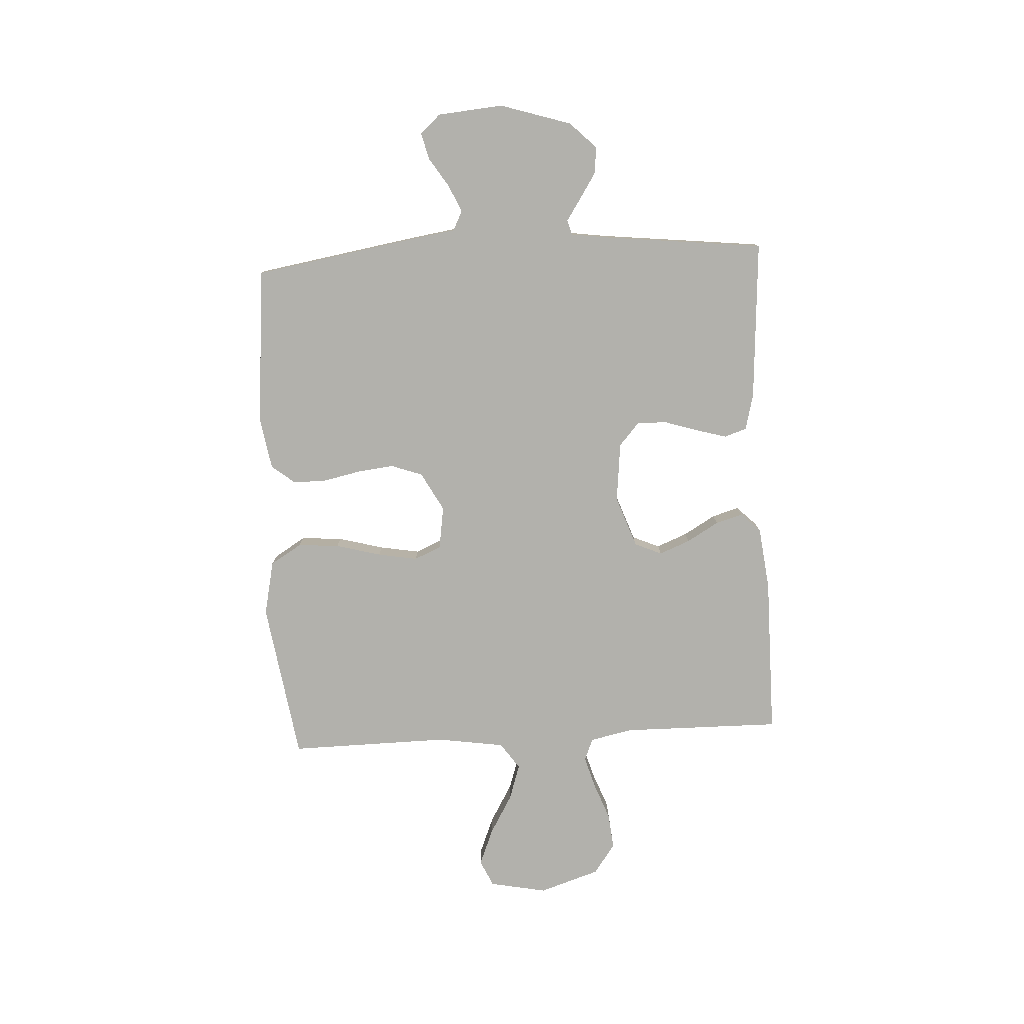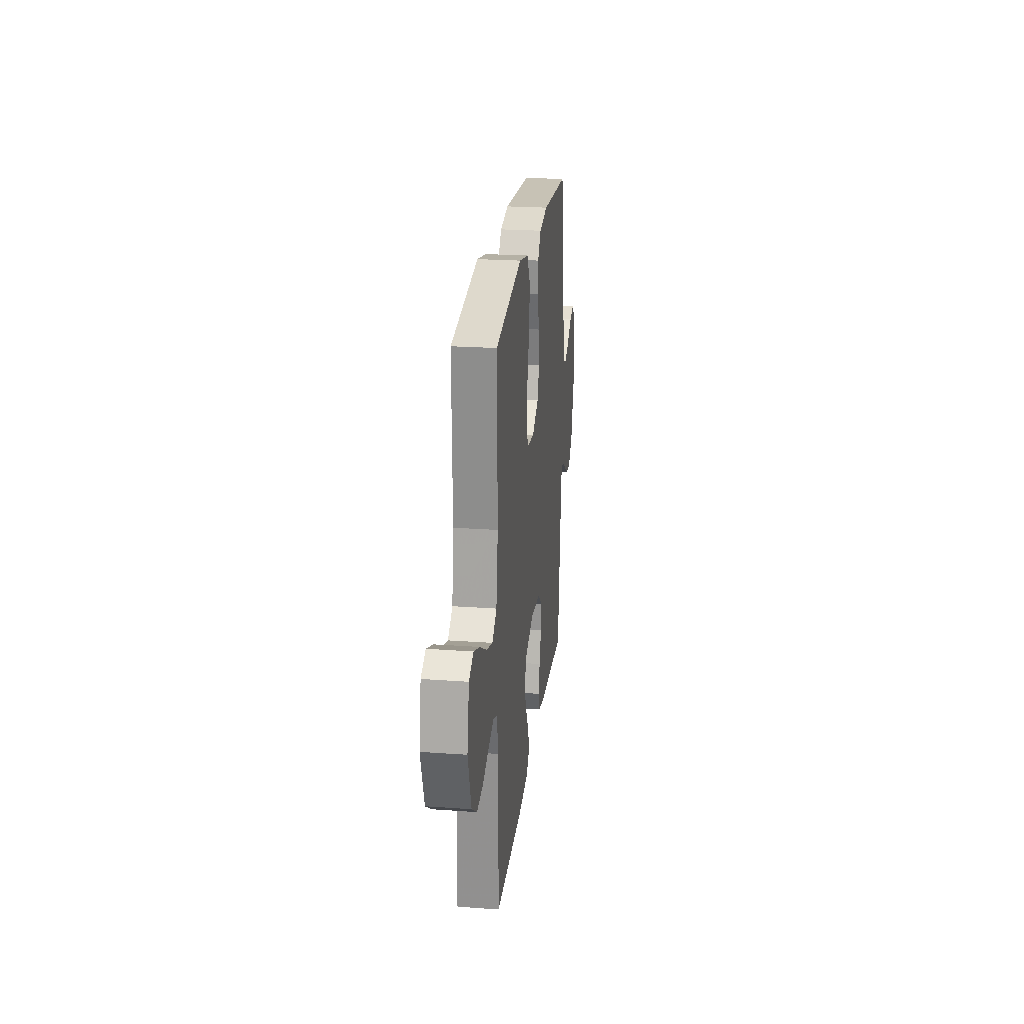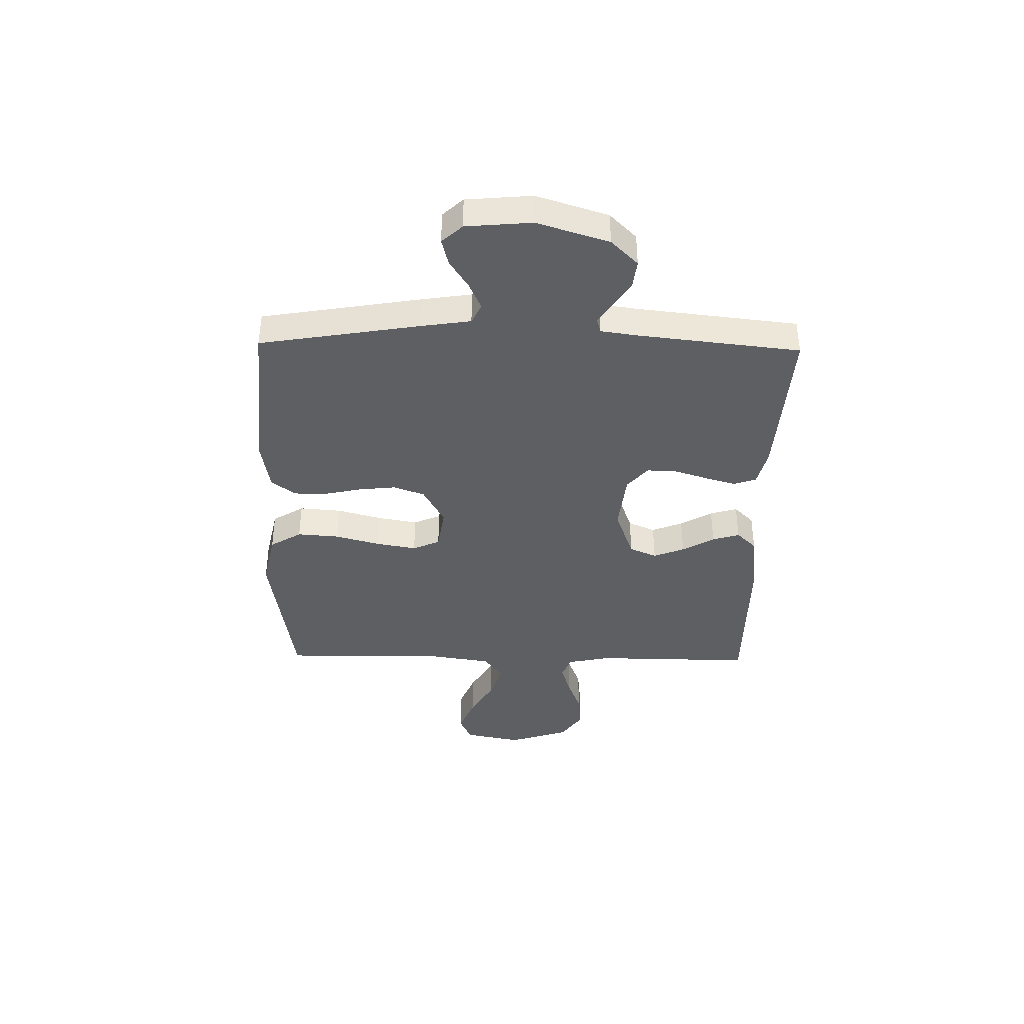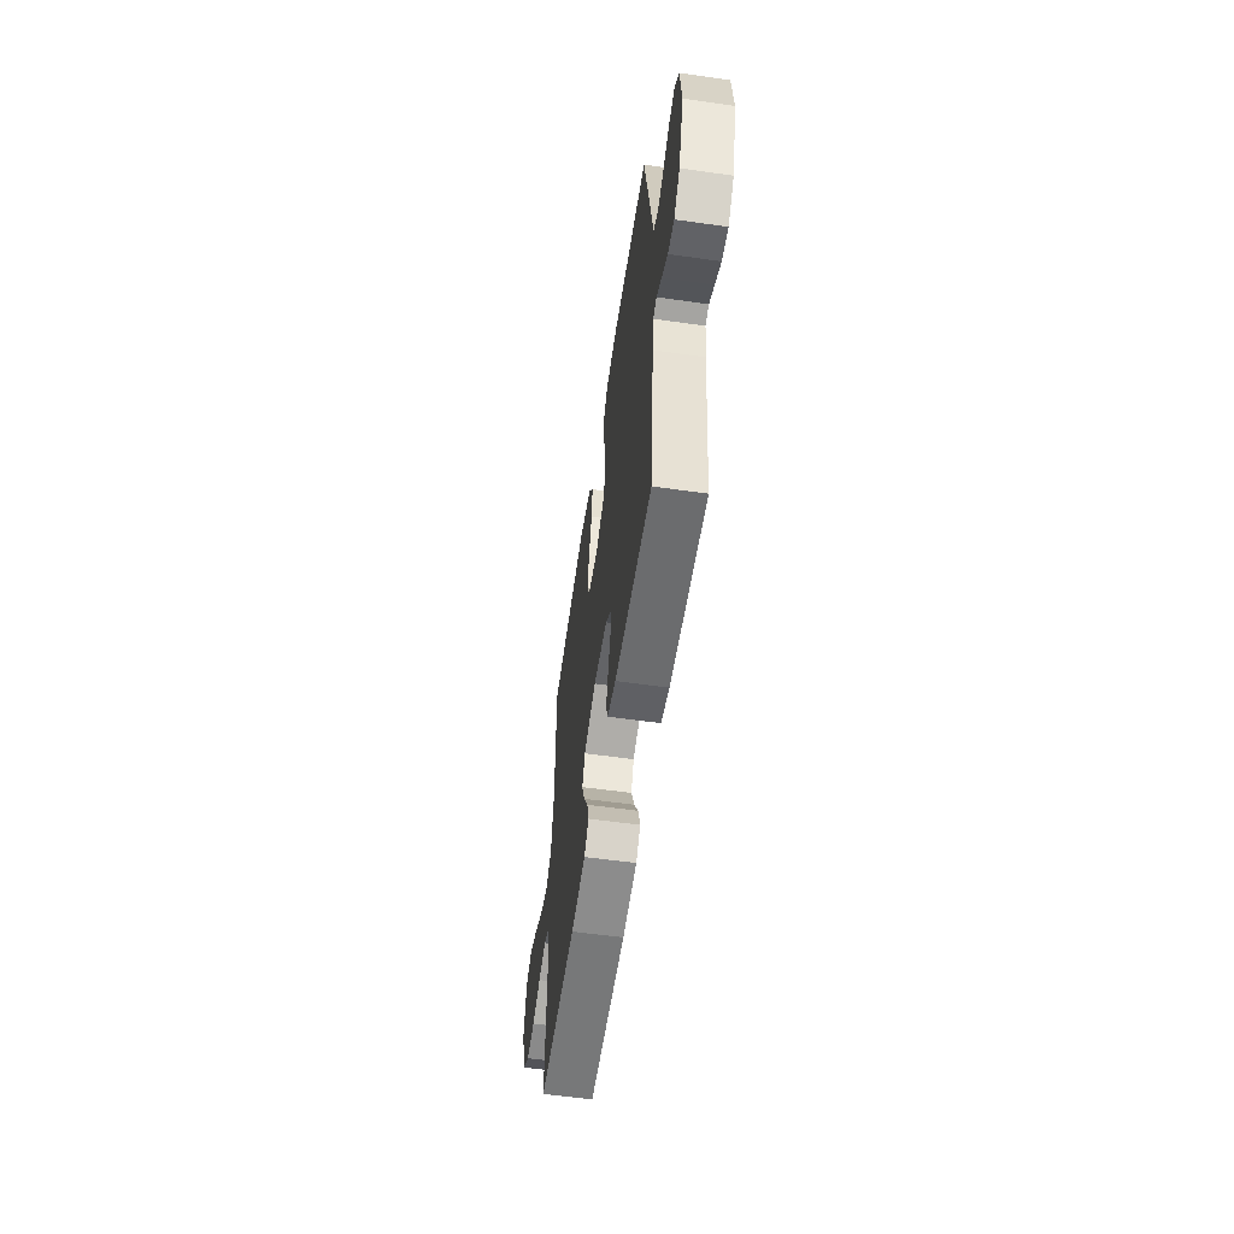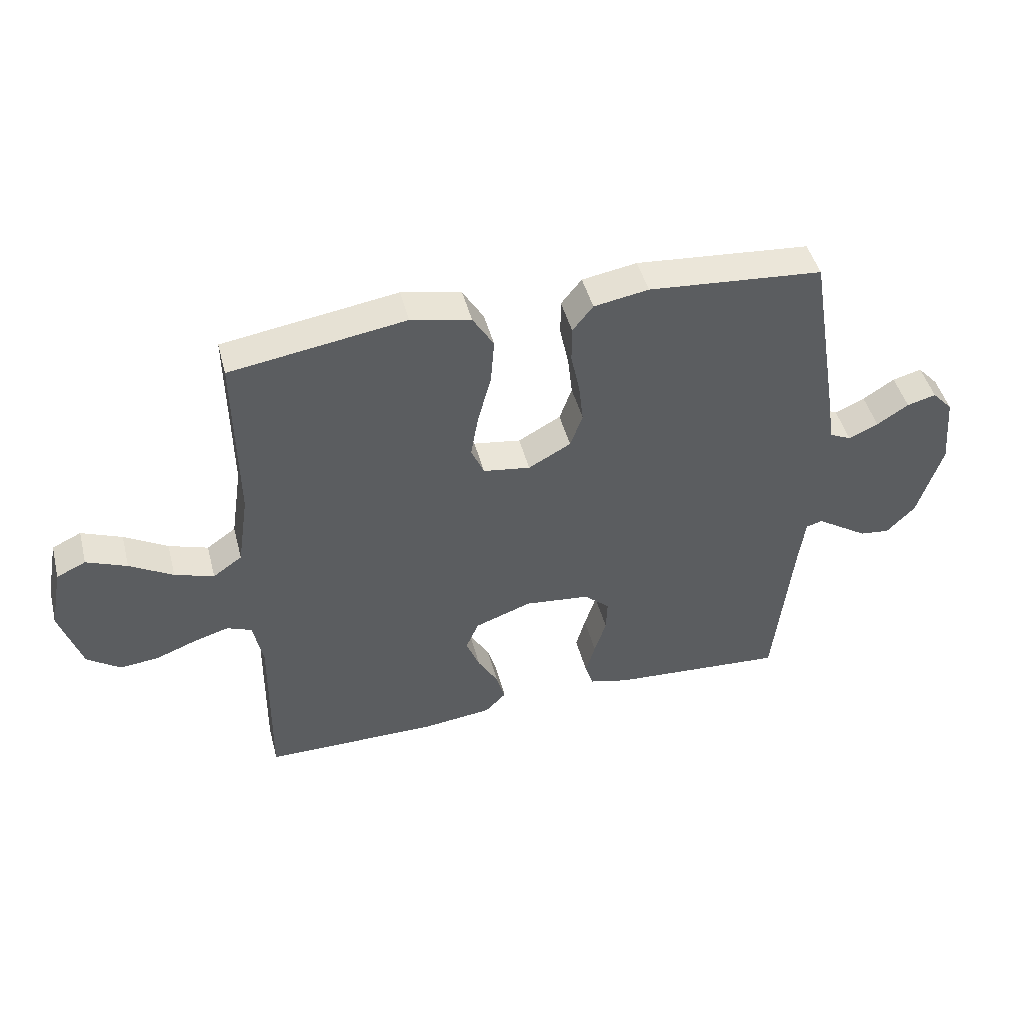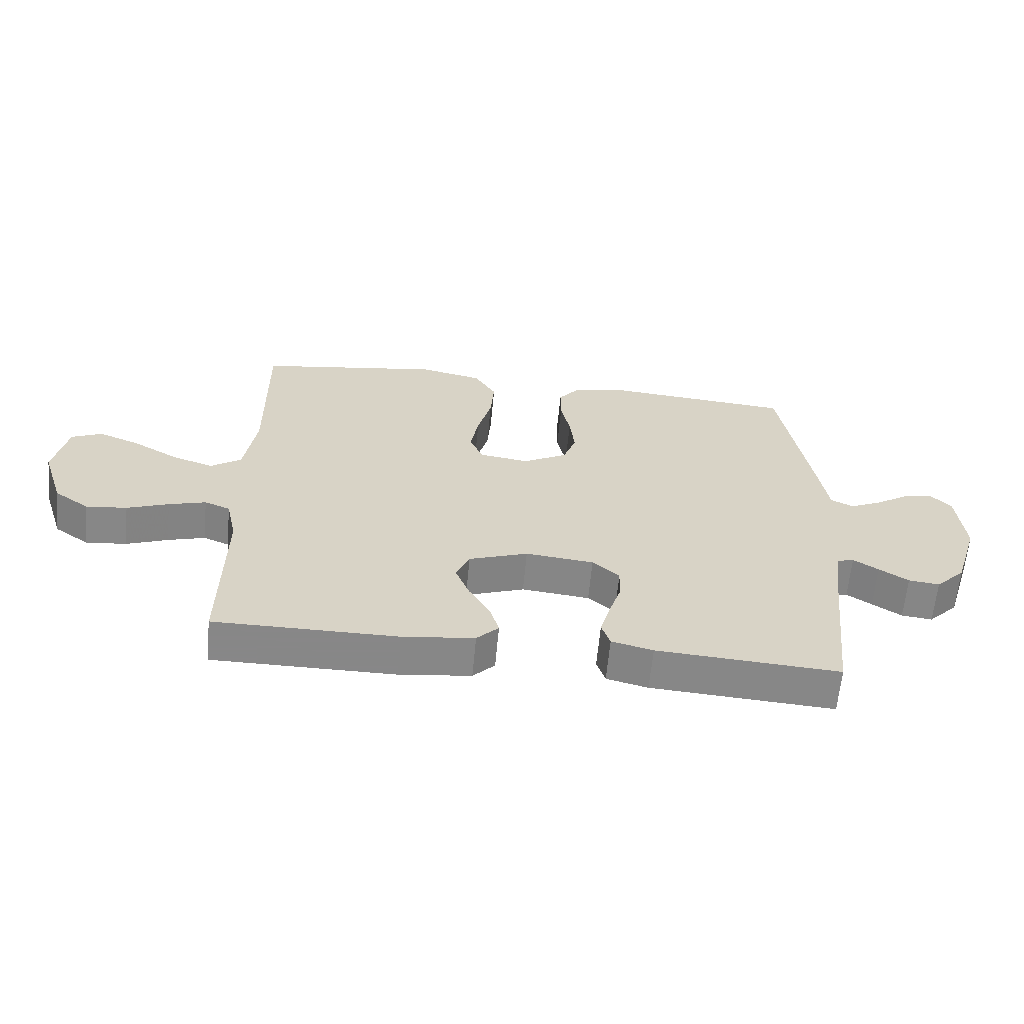
<metadata>
{"format":"obj","ext":"obj","renderer":"f3d","projection":"perspective","resolution":1024,"background":"white","views":[{"elev":-78.9,"azim":93.1,"up":"+Y"},{"elev":23.6,"azim":-83.1,"up":"+Z"},{"elev":-39.5,"azim":88.9,"up":"+Y"},{"elev":-57.4,"azim":81.6,"up":"+Z"},{"elev":46.2,"azim":-14.4,"up":"+Z"},{"elev":-62.6,"azim":-5.3,"up":"+Z"}]}
</metadata>
<code>
v 0.5 0.07 -0.5
v 0.2 0.07 -0.48
v 0.132 0.07 -0.463
v 0.118 0.07 -0.421
v 0.134 0.07 -0.364
v 0.154 0.07 -0.301
v 0.156 0.07 -0.245
v 0.112 0.07 -0.206
v 0 0.07 -0.194
v -0.097 0.07 -0.229
v -0.119 0.07 -0.28
v -0.096 0.07 -0.338
v -0.061 0.07 -0.398
v -0.046 0.07 -0.449
v -0.082 0.07 -0.486
v -0.2 0.07 -0.5
v -0.5 0.07 -0.5
v -0.497 0.07 -0.2
v -0.514 0.07 -0.12
v -0.556 0.07 -0.103
v -0.617 0.07 -0.121
v -0.685 0.07 -0.147
v -0.752 0.07 -0.154
v -0.809 0.07 -0.114
v -0.846 0.07 0
v -0.825 0.07 0.108
v -0.775 0.07 0.131
v -0.706 0.07 0.103
v -0.632 0.07 0.06
v -0.565 0.07 0.038
v -0.515 0.07 0.073
v -0.496 0.07 0.2
v -0.5 0.07 0.5
v -0.2 0.07 0.546
v -0.097 0.07 0.524
v -0.061 0.07 0.465
v -0.067 0.07 0.387
v -0.09 0.07 0.302
v -0.103 0.07 0.227
v -0.081 0.07 0.176
v 0 0.07 0.164
v 0.073 0.07 0.204
v 0.094 0.07 0.263
v 0.086 0.07 0.333
v 0.071 0.07 0.403
v 0.071 0.07 0.465
v 0.106 0.07 0.509
v 0.2 0.07 0.525
v 0.5 0.07 0.5
v 0.55 0.07 0.2
v 0.564 0.07 0.108
v 0.601 0.07 0.09
v 0.652 0.07 0.113
v 0.706 0.07 0.148
v 0.756 0.07 0.161
v 0.791 0.07 0.123
v 0.802 0.07 0
v 0.76 0.07 -0.134
v 0.711 0.07 -0.184
v 0.66 0.07 -0.178
v 0.612 0.07 -0.147
v 0.571 0.07 -0.12
v 0.543 0.07 -0.128
v 0.533 0.07 -0.2
v 0.5 0 -0.5
v 0.2 0 -0.48
v 0.132 0 -0.463
v 0.118 0 -0.421
v 0.134 0 -0.364
v 0.154 0 -0.301
v 0.156 0 -0.245
v 0.112 0 -0.206
v 0 0 -0.194
v -0.097 0 -0.229
v -0.119 0 -0.28
v -0.096 0 -0.338
v -0.061 0 -0.398
v -0.046 0 -0.449
v -0.082 0 -0.486
v -0.2 0 -0.5
v -0.5 0 -0.5
v -0.497 0 -0.2
v -0.514 0 -0.12
v -0.556 0 -0.103
v -0.617 0 -0.121
v -0.685 0 -0.147
v -0.752 0 -0.154
v -0.809 0 -0.114
v -0.846 0 0
v -0.825 0 0.108
v -0.775 0 0.131
v -0.706 0 0.103
v -0.632 0 0.06
v -0.565 0 0.038
v -0.515 0 0.073
v -0.496 0 0.2
v -0.5 0 0.5
v -0.2 0 0.546
v -0.097 0 0.524
v -0.061 0 0.465
v -0.067 0 0.387
v -0.09 0 0.302
v -0.103 0 0.227
v -0.081 0 0.176
v 0 0 0.164
v 0.073 0 0.204
v 0.094 0 0.263
v 0.086 0 0.333
v 0.071 0 0.403
v 0.071 0 0.465
v 0.106 0 0.509
v 0.2 0 0.525
v 0.5 0 0.5
v 0.55 0 0.2
v 0.564 0 0.108
v 0.601 0 0.09
v 0.652 0 0.113
v 0.706 0 0.148
v 0.756 0 0.161
v 0.791 0 0.123
v 0.802 0 0
v 0.76 0 -0.134
v 0.711 0 -0.184
v 0.66 0 -0.178
v 0.612 0 -0.147
v 0.571 0 -0.12
v 0.543 0 -0.128
v 0.533 0 -0.2
f 60 61 62
f 59 60 62
f 58 59 62
f 57 58 62
f 56 57 62
f 55 56 62
f 54 55 62
f 53 54 62
f 52 53 62 63
f 51 52 63
f 51 63 64
f 50 51 64
f 49 50 64
f 48 49 64
f 47 48 64
f 46 47 64
f 45 46 64
f 44 45 64
f 36 37 38
f 35 36 38
f 34 35 38
f 33 34 38
f 32 33 38
f 31 32 38 39
f 30 31 39 40
f 27 28 29
f 26 27 29
f 25 26 29
f 24 25 29
f 23 24 29
f 22 23 29
f 21 22 29
f 20 21 29 30
f 30 40 41
f 20 30 41
f 19 20 41
f 16 17 18
f 15 16 18
f 14 15 18
f 13 14 18
f 12 13 18
f 11 12 18 19
f 4 5 6
f 3 4 6
f 2 3 6
f 1 2 6
f 64 1 6
f 64 6 7
f 43 44 64 7
f 42 43 7 8
f 19 41 42
f 11 19 42
f 10 11 42
f 9 10 42
f 8 9 42
f 126 125 124
f 126 124 123
f 126 123 122
f 126 122 121
f 126 121 120
f 126 120 119
f 126 119 118
f 126 118 117
f 127 126 117 116
f 127 116 115
f 128 127 115
f 128 115 114
f 128 114 113
f 128 113 112
f 128 112 111
f 128 111 110
f 128 110 109
f 128 109 108
f 102 101 100
f 102 100 99
f 102 99 98
f 102 98 97
f 102 97 96
f 103 102 96 95
f 104 103 95 94
f 93 92 91
f 93 91 90
f 93 90 89
f 93 89 88
f 93 88 87
f 93 87 86
f 93 86 85
f 94 93 85 84
f 105 104 94
f 105 94 84
f 105 84 83
f 82 81 80
f 82 80 79
f 82 79 78
f 82 78 77
f 82 77 76
f 83 82 76 75
f 70 69 68
f 70 68 67
f 70 67 66
f 70 66 65
f 70 65 128
f 71 70 128
f 71 128 108 107
f 72 71 107 106
f 106 105 83
f 106 83 75
f 106 75 74
f 106 74 73
f 106 73 72
f 1 65 66 2
f 2 66 67 3
f 3 67 68 4
f 4 68 69 5
f 5 69 70 6
f 6 70 71 7
f 7 71 72 8
f 8 72 73 9
f 9 73 74 10
f 10 74 75 11
f 11 75 76 12
f 12 76 77 13
f 13 77 78 14
f 14 78 79 15
f 15 79 80 16
f 16 80 81 17
f 17 81 82 18
f 18 82 83 19
f 19 83 84 20
f 20 84 85 21
f 21 85 86 22
f 22 86 87 23
f 23 87 88 24
f 24 88 89 25
f 25 89 90 26
f 26 90 91 27
f 27 91 92 28
f 28 92 93 29
f 29 93 94 30
f 30 94 95 31
f 31 95 96 32
f 32 96 97 33
f 33 97 98 34
f 34 98 99 35
f 35 99 100 36
f 36 100 101 37
f 37 101 102 38
f 38 102 103 39
f 39 103 104 40
f 40 104 105 41
f 41 105 106 42
f 42 106 107 43
f 43 107 108 44
f 44 108 109 45
f 45 109 110 46
f 46 110 111 47
f 47 111 112 48
f 48 112 113 49
f 49 113 114 50
f 50 114 115 51
f 51 115 116 52
f 52 116 117 53
f 53 117 118 54
f 54 118 119 55
f 55 119 120 56
f 56 120 121 57
f 57 121 122 58
f 58 122 123 59
f 59 123 124 60
f 60 124 125 61
f 61 125 126 62
f 62 126 127 63
f 63 127 128 64
f 64 128 65 1

</code>
